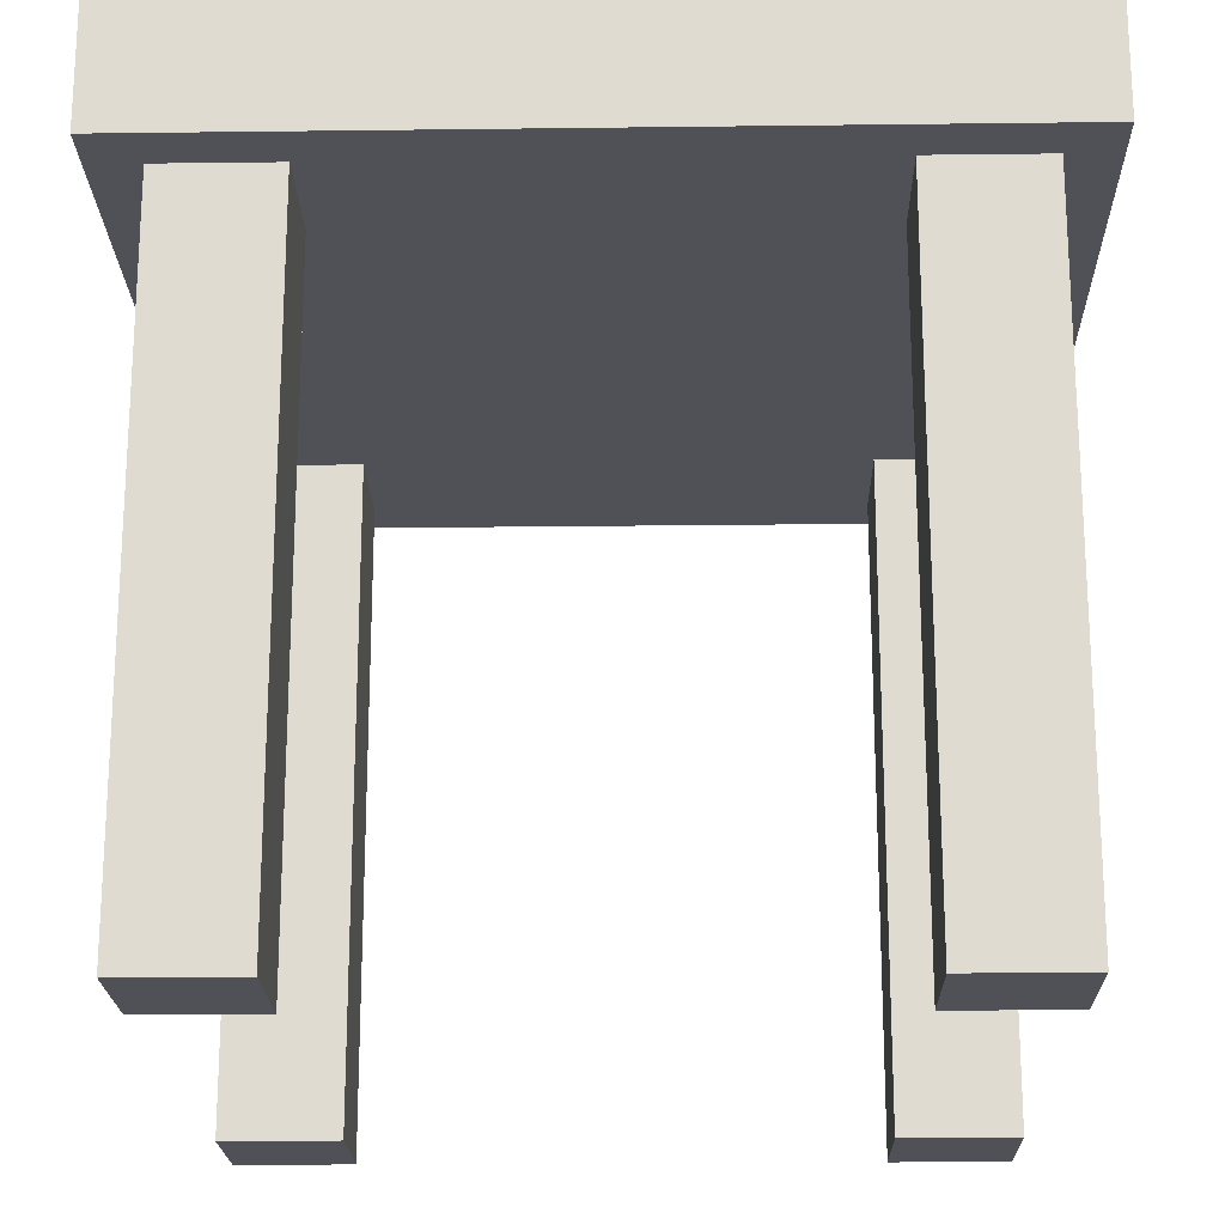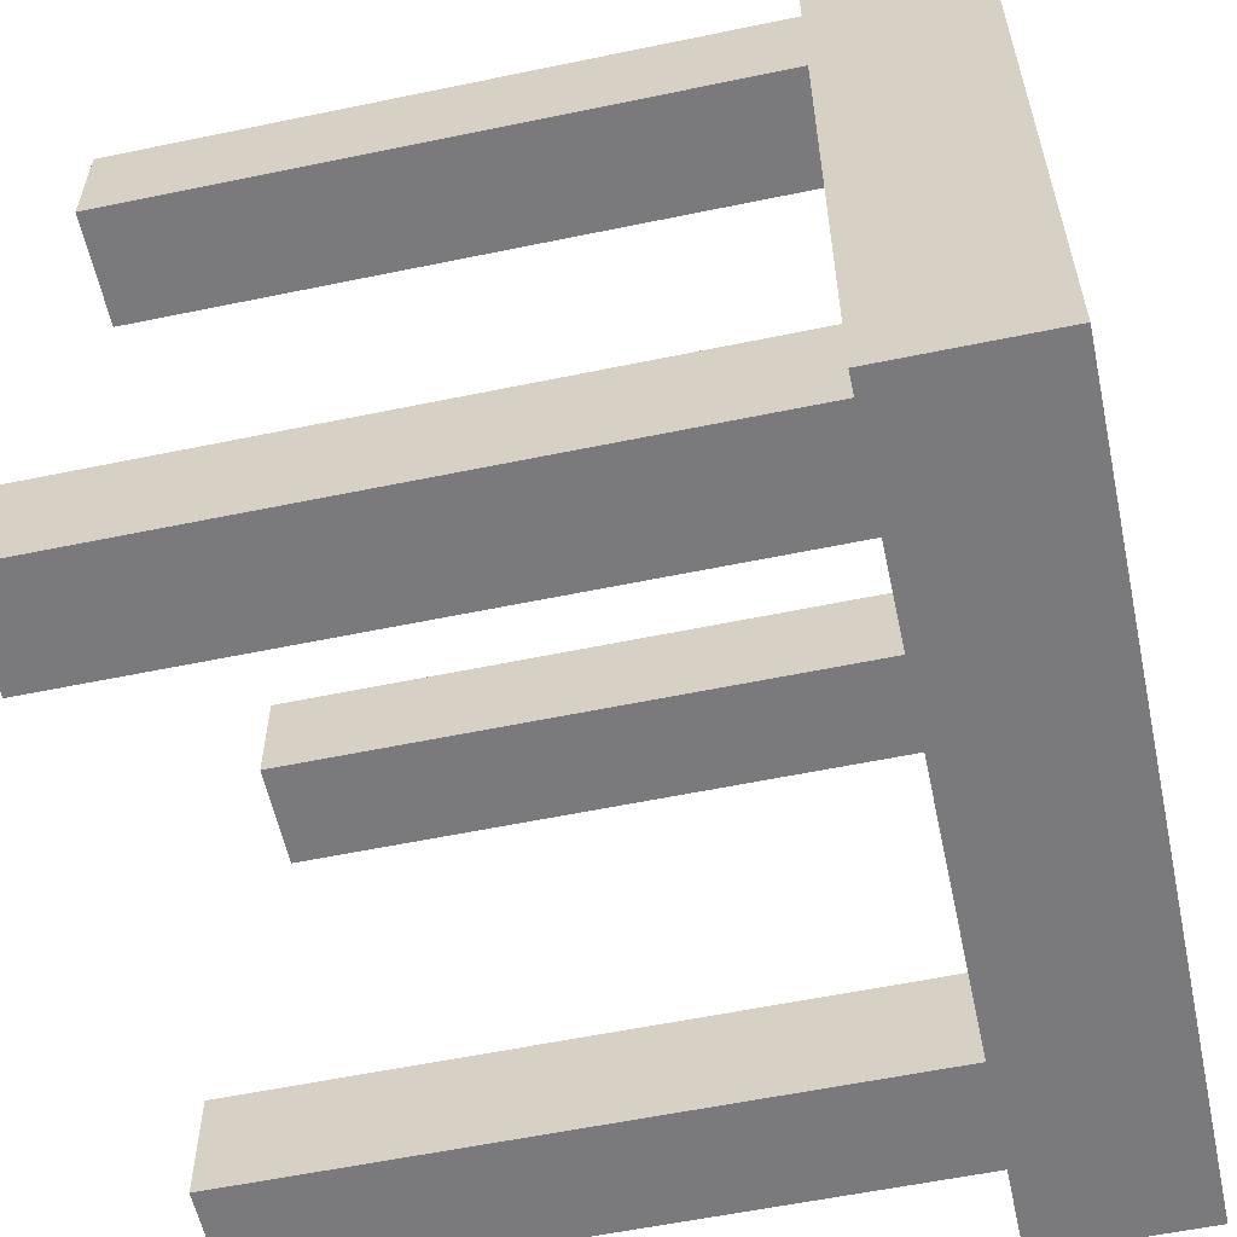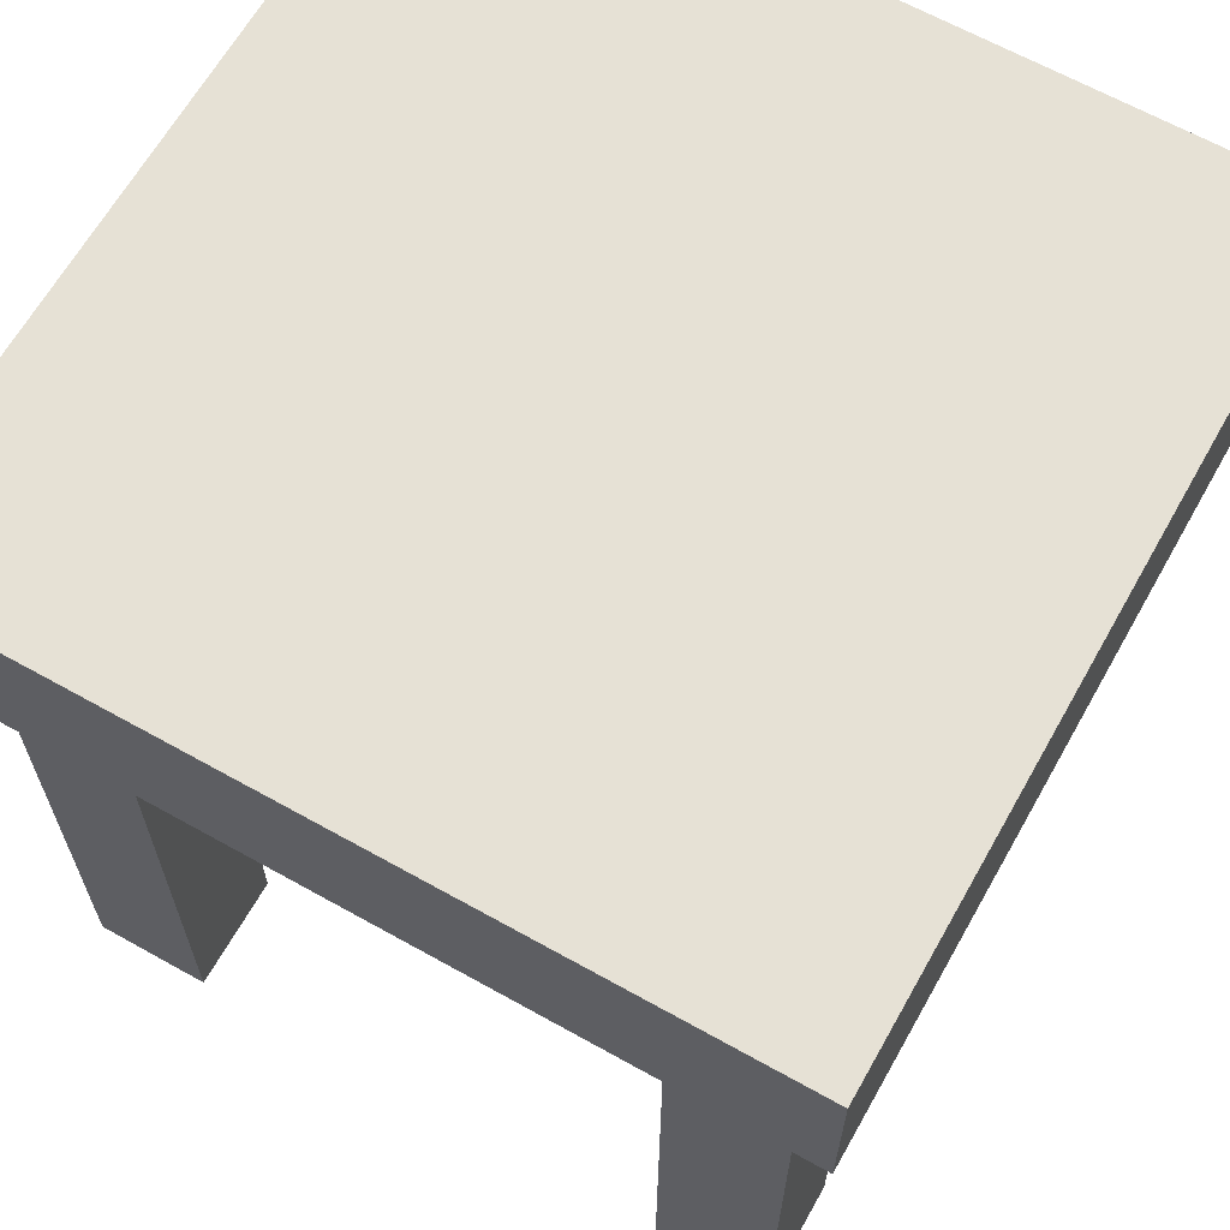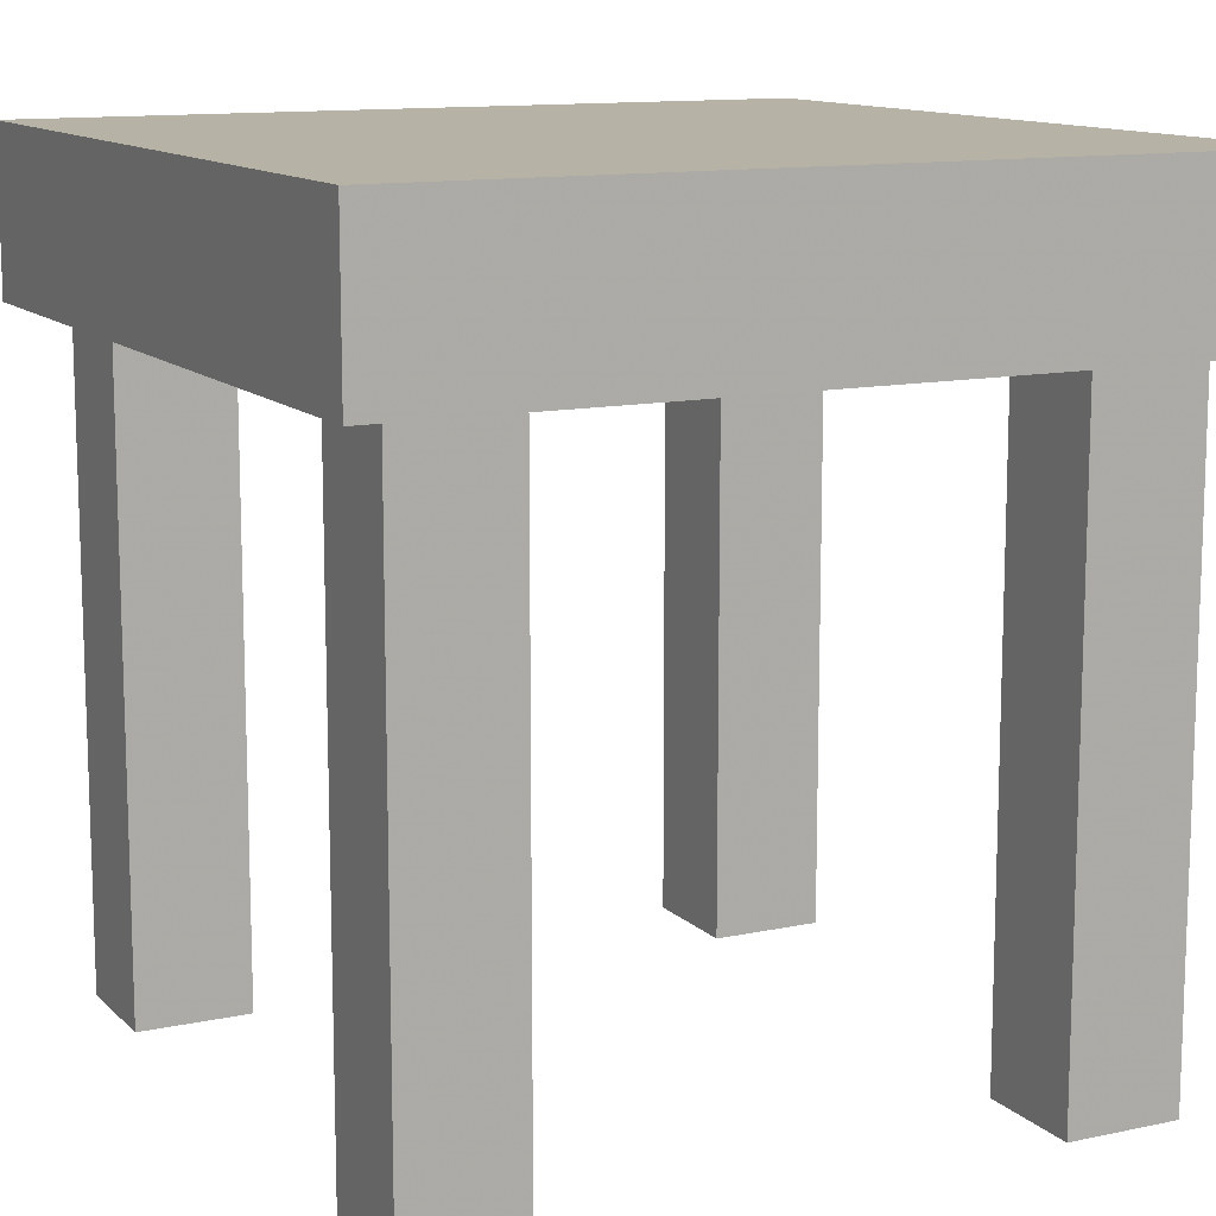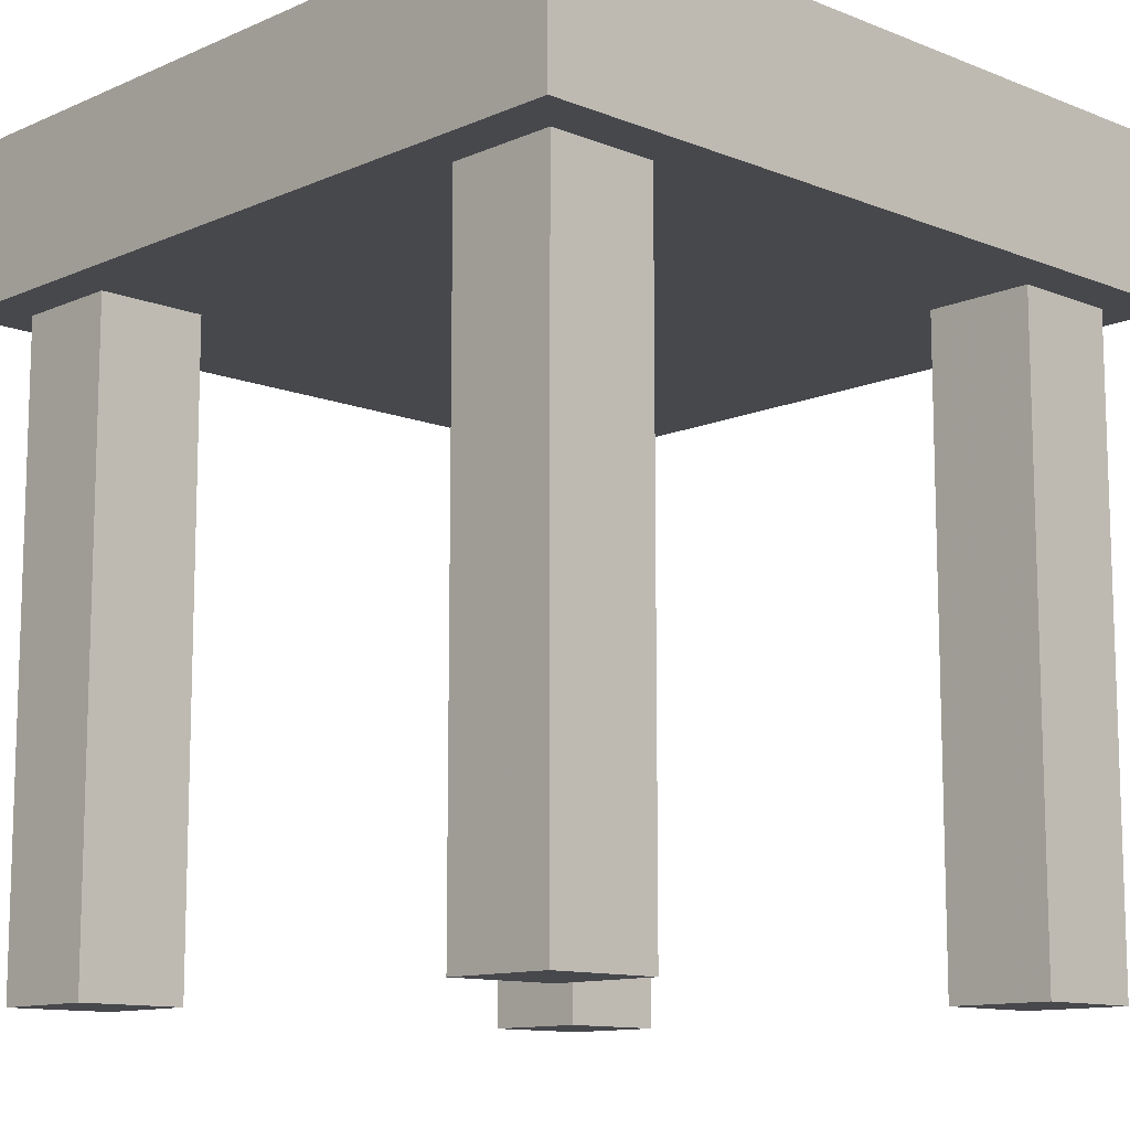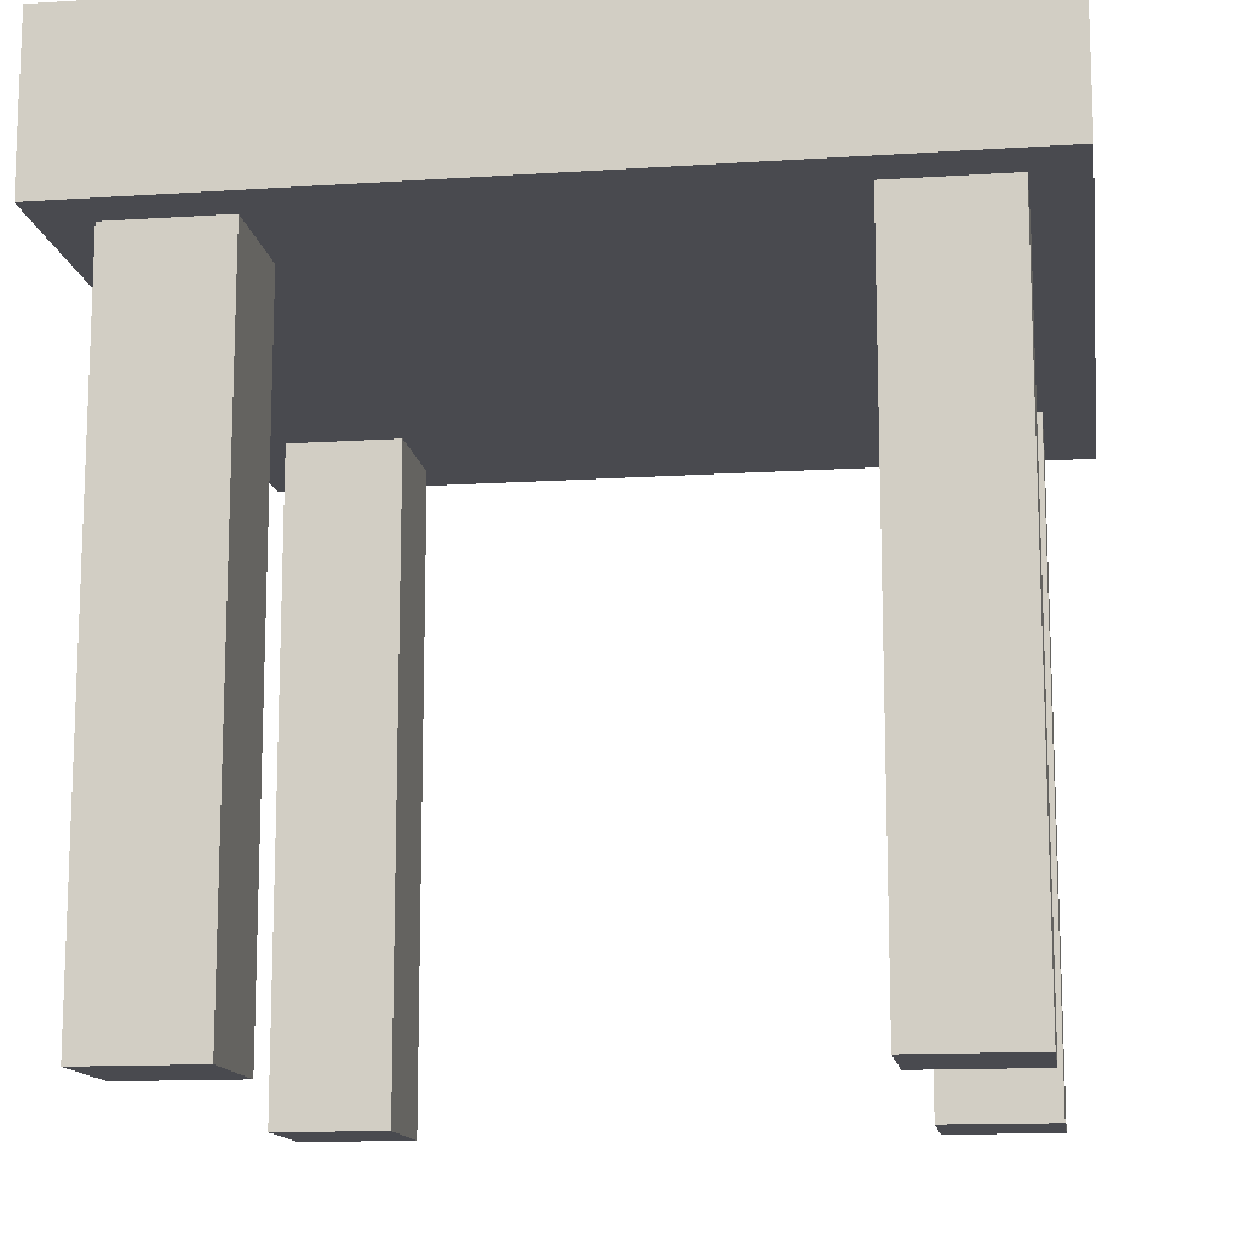
<metadata>
{"format":"obj","ext":"obj","renderer":"f3d","projection":"perspective","resolution":1024,"background":"white","views":[{"elev":-20.4,"azim":-88.7,"up":"+Y"},{"elev":-58.2,"azim":102.1,"up":"+Z"},{"elev":64.8,"azim":119.4,"up":"+Y"},{"elev":12.2,"azim":-26.8,"up":"+Y"},{"elev":-11.6,"azim":-43.7,"up":"+Y"},{"elev":-13.6,"azim":98.3,"up":"+Y"}]}
</metadata>
<code>
v -0.22 -0.4 -0.15
v -0.22 0 -0.22
v -0.22 -0.4 -0.22
v -0.15 0 -0.22
v -0.15 -0.4 -0.22
v -0.22 -0.4 -0.22
v -0.22 0 -0.22
v -0.15 0 -0.22
v -0.22 -0.4 -0.22
v -0.15 -0.4 -0.22
v -0.15 -0.4 -0.15
v -0.22 -0.4 -0.22
v -0.15 -0.4 -0.15
v -0.22 -0.4 -0.15
v -0.22 -0.4 -0.22
v -0.15 0 -0.15
v -0.15 -0.4 -0.15
v -0.15 -0.4 -0.22
v -0.15 0 -0.22
v -0.15 0 -0.15
v -0.15 -0.4 -0.22
v 0.15 -0.4 -0.15
v 0.15 0 -0.22
v 0.15 -0.4 -0.22
v 0.22 0 -0.22
v 0.22 -0.4 -0.22
v 0.15 -0.4 -0.22
v 0.15 0 -0.22
v 0.22 0 -0.22
v 0.15 -0.4 -0.22
v 0.22 -0.4 -0.15
v 0.15 -0.4 -0.15
v 0.15 -0.4 -0.22
v 0.22 -0.4 -0.22
v 0.22 -0.4 -0.15
v 0.15 -0.4 -0.22
v 0.22 0 -0.15
v 0.22 -0.4 -0.15
v 0.22 -0.4 -0.22
v 0.22 0 -0.22
v 0.22 0 -0.15
v 0.22 -0.4 -0.22
v -0.22 0 -0.15
v -0.22 0 -0.22
v -0.22 -0.4 -0.15
v -0.15 -0.4 -0.15
v -0.22 0 -0.15
v -0.22 -0.4 -0.15
v -0.15 0 -0.15
v -0.22 0 -0.15
v -0.15 -0.4 -0.15
v 0.22 -0.4 -0.15
v 0.15 0 -0.15
v 0.15 -0.4 -0.15
v 0.15 0 -0.15
v 0.15 0 -0.22
v 0.15 -0.4 -0.15
v 0.22 0 -0.15
v 0.15 0 -0.15
v 0.22 -0.4 -0.15
v -0.22 -0.4 0.22
v -0.22 0 0.15
v -0.22 -0.4 0.15
v -0.15 0 0.15
v -0.15 -0.4 0.15
v -0.22 -0.4 0.15
v -0.22 0 0.15
v -0.15 0 0.15
v -0.22 -0.4 0.15
v -0.15 -0.4 0.15
v -0.15 -0.4 0.22
v -0.22 -0.4 0.15
v -0.15 -0.4 0.22
v -0.22 -0.4 0.22
v -0.22 -0.4 0.15
v -0.15 0 0.22
v -0.15 -0.4 0.22
v -0.15 -0.4 0.15
v -0.15 0 0.15
v -0.15 0 0.22
v -0.15 -0.4 0.15
v 0.15 -0.4 0.22
v 0.15 0 0.15
v 0.15 -0.4 0.15
v 0.22 0 0.15
v 0.22 -0.4 0.15
v 0.15 -0.4 0.15
v 0.15 0 0.15
v 0.22 0 0.15
v 0.15 -0.4 0.15
v 0.22 -0.4 0.22
v 0.15 -0.4 0.22
v 0.15 -0.4 0.15
v 0.22 -0.4 0.15
v 0.22 -0.4 0.22
v 0.15 -0.4 0.15
v 0.22 0 0.22
v 0.22 -0.4 0.22
v 0.22 -0.4 0.15
v 0.22 0 0.15
v 0.22 0 0.22
v 0.22 -0.4 0.15
v -0.22 0 0.22
v -0.22 0 0.15
v -0.22 -0.4 0.22
v -0.15 -0.4 0.22
v -0.22 0 0.22
v -0.22 -0.4 0.22
v -0.15 0 0.22
v -0.22 0 0.22
v -0.15 -0.4 0.22
v 0.22 -0.4 0.22
v 0.15 0 0.22
v 0.15 -0.4 0.22
v 0.15 0 0.22
v 0.15 0 0.15
v 0.15 -0.4 0.22
v 0.22 0 0.22
v 0.15 0 0.22
v 0.22 -0.4 0.22
v -0.15 0 -0.22
v -0.22 0 -0.22
v -0.25 0 -0.25
v -0.22 0 -0.22
v -0.22 0 -0.15
v -0.25 0 -0.25
v -0.22 0 0.15
v -0.25 0 0.25
v -0.25 0 -0.25
v -0.22 0 -0.15
v -0.22 0 0.15
v -0.25 0 -0.25
v 0.25 0 -0.25
v -0.15 0 -0.22
v -0.25 0 -0.25
v -0.25 0 0.25
v -0.25 0.1 -0.25
v -0.25 0 -0.25
v -0.25 0.1 -0.25
v 0.25 0.1 -0.25
v -0.25 0 -0.25
v 0.25 0.1 -0.25
v 0.25 0 -0.25
v -0.25 0 -0.25
v 0.22 0 -0.15
v 0.22 0 -0.22
v 0.25 0 -0.25
v 0.22 0 -0.22
v 0.15 0 -0.22
v 0.25 0 -0.25
v 0.25 0 0.25
v 0.22 0 -0.15
v 0.25 0 -0.25
v 0.15 0 -0.22
v -0.15 0 -0.22
v 0.25 0 -0.25
v 0.25 0.1 -0.25
v 0.25 0.1 0.25
v 0.25 0 -0.25
v 0.25 0.1 0.25
v 0.25 0 0.25
v 0.25 0 -0.25
v 0.15 0 -0.22
v -0.15 0 -0.15
v -0.15 0 -0.22
v 0.15 0 -0.15
v -0.15 0 -0.15
v 0.15 0 -0.22
v 0.22 0 0.15
v 0.15 0 0.15
v -0.22 0 -0.15
v -0.15 0 -0.15
v 0.22 0 0.15
v -0.22 0 -0.15
v -0.15 0 0.15
v -0.22 0 0.15
v -0.22 0 -0.15
v 0.15 0 0.15
v -0.15 0 0.15
v -0.22 0 -0.15
v 0.15 0 -0.15
v 0.22 0 0.15
v -0.15 0 -0.15
v 0.22 0 -0.15
v 0.22 0 0.15
v 0.15 0 -0.15
v 0.25 0 0.25
v 0.22 0 0.15
v 0.22 0 -0.15
v -0.22 0 0.22
v -0.25 0 0.25
v -0.22 0 0.15
v 0.15 0 0.15
v -0.15 0 0.22
v -0.15 0 0.15
v 0.15 0 0.22
v -0.15 0 0.22
v 0.15 0 0.15
v 0.25 0 0.25
v 0.22 0 0.22
v 0.22 0 0.15
v -0.15 0 0.22
v -0.25 0 0.25
v -0.22 0 0.22
v 0.25 0 0.25
v -0.25 0 0.25
v -0.15 0 0.22
v 0.15 0 0.22
v 0.25 0 0.25
v -0.15 0 0.22
v 0.22 0 0.22
v 0.25 0 0.25
v 0.15 0 0.22
v -0.25 0.1 0.25
v -0.25 0.1 -0.25
v -0.25 0 0.25
v 0.25 0 0.25
v -0.25 0.1 0.25
v -0.25 0 0.25
v 0.25 0.1 0.25
v -0.25 0.1 0.25
v 0.25 0 0.25
v -0.25 0.1 0.25
v 0.25 0.1 -0.25
v -0.25 0.1 -0.25
v -0.25 0.1 0.25
v 0.25 0.1 0.25
v 0.25 0.1 -0.25
f 1 2 3
f 4 5 6
f 7 8 9
f 10 11 12
f 13 14 15
f 16 17 18
f 19 20 21
f 22 23 24
f 25 26 27
f 28 29 30
f 31 32 33
f 34 35 36
f 37 38 39
f 40 41 42
f 43 44 45
f 46 47 48
f 49 50 51
f 52 53 54
f 55 56 57
f 58 59 60
f 61 62 63
f 64 65 66
f 67 68 69
f 70 71 72
f 73 74 75
f 76 77 78
f 79 80 81
f 82 83 84
f 85 86 87
f 88 89 90
f 91 92 93
f 94 95 96
f 97 98 99
f 100 101 102
f 103 104 105
f 106 107 108
f 109 110 111
f 112 113 114
f 115 116 117
f 118 119 120
f 121 122 123
f 124 125 126
f 127 128 129
f 130 131 132
f 133 134 135
f 136 137 138
f 139 140 141
f 142 143 144
f 145 146 147
f 148 149 150
f 151 152 153
f 154 155 156
f 157 158 159
f 160 161 162
f 163 164 165
f 166 167 168
f 169 170 171
f 172 173 174
f 175 176 177
f 178 179 180
f 181 182 183
f 184 185 186
f 187 188 189
f 190 191 192
f 193 194 195
f 196 197 198
f 199 200 201
f 202 203 204
f 205 206 207
f 208 209 210
f 211 212 213
f 214 215 216
f 217 218 219
f 220 221 222
f 223 224 225
f 226 227 228

</code>
